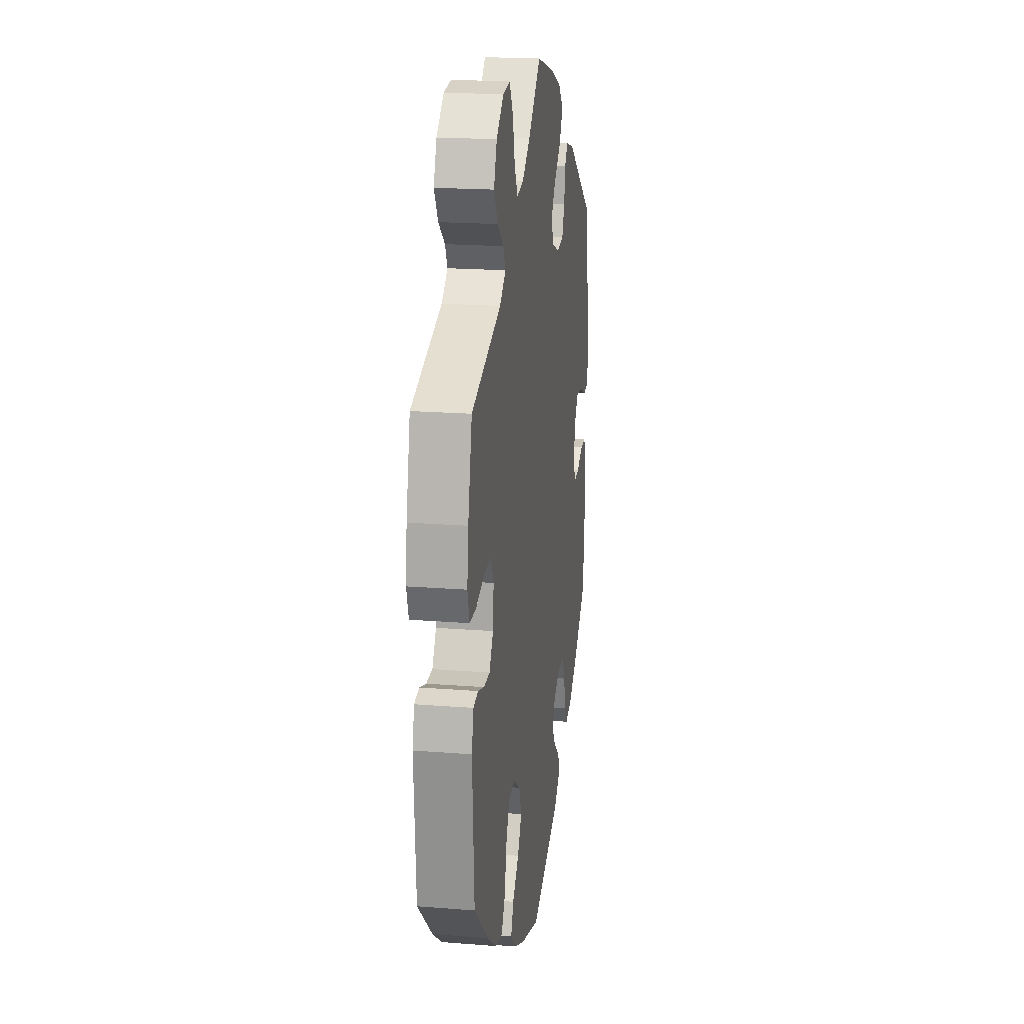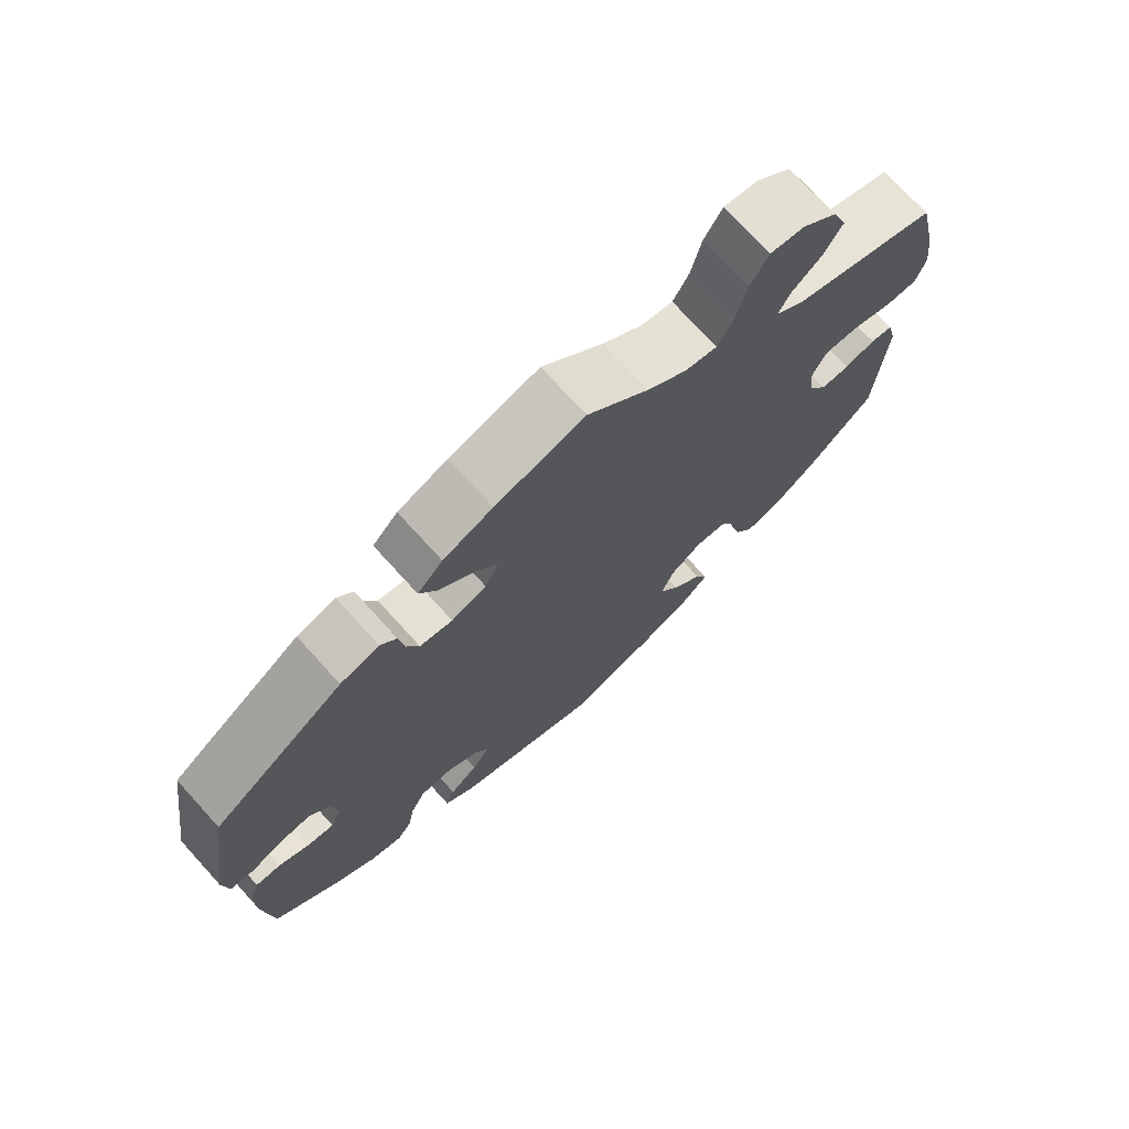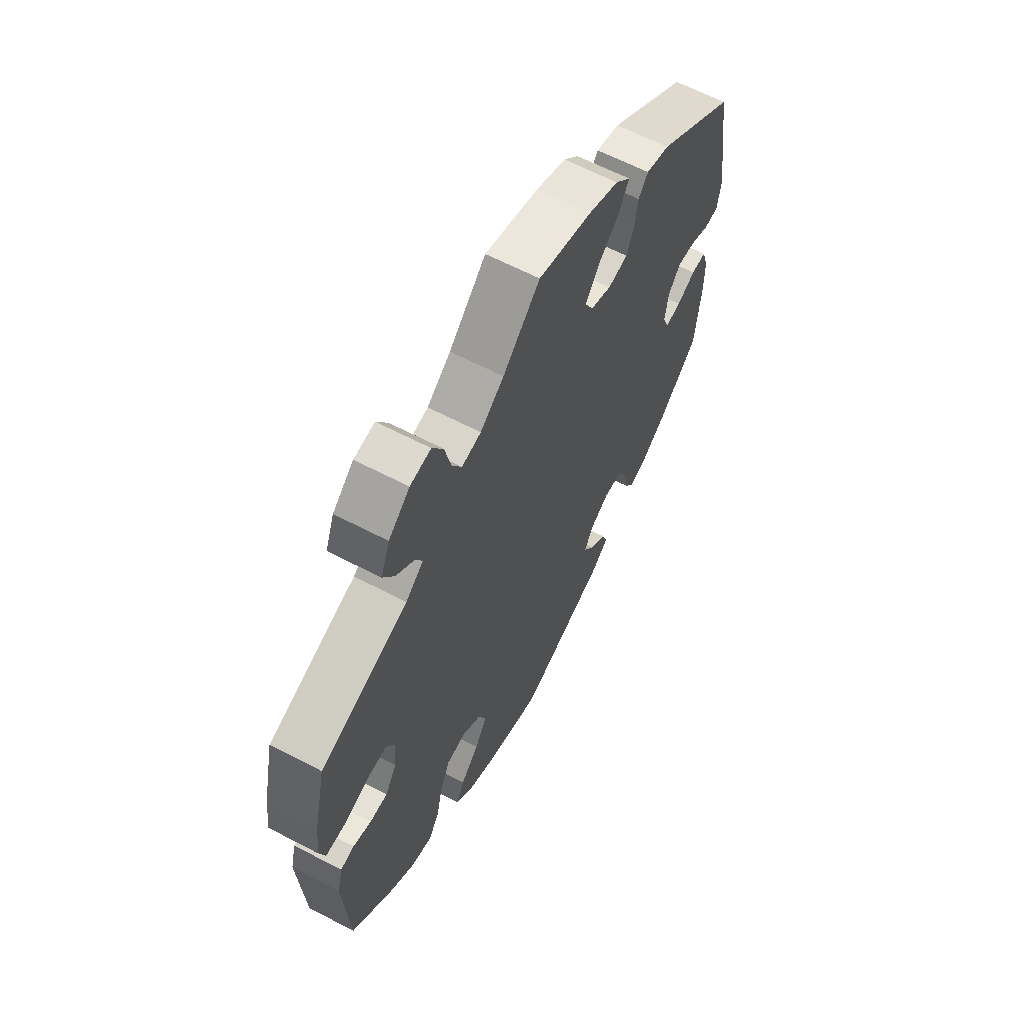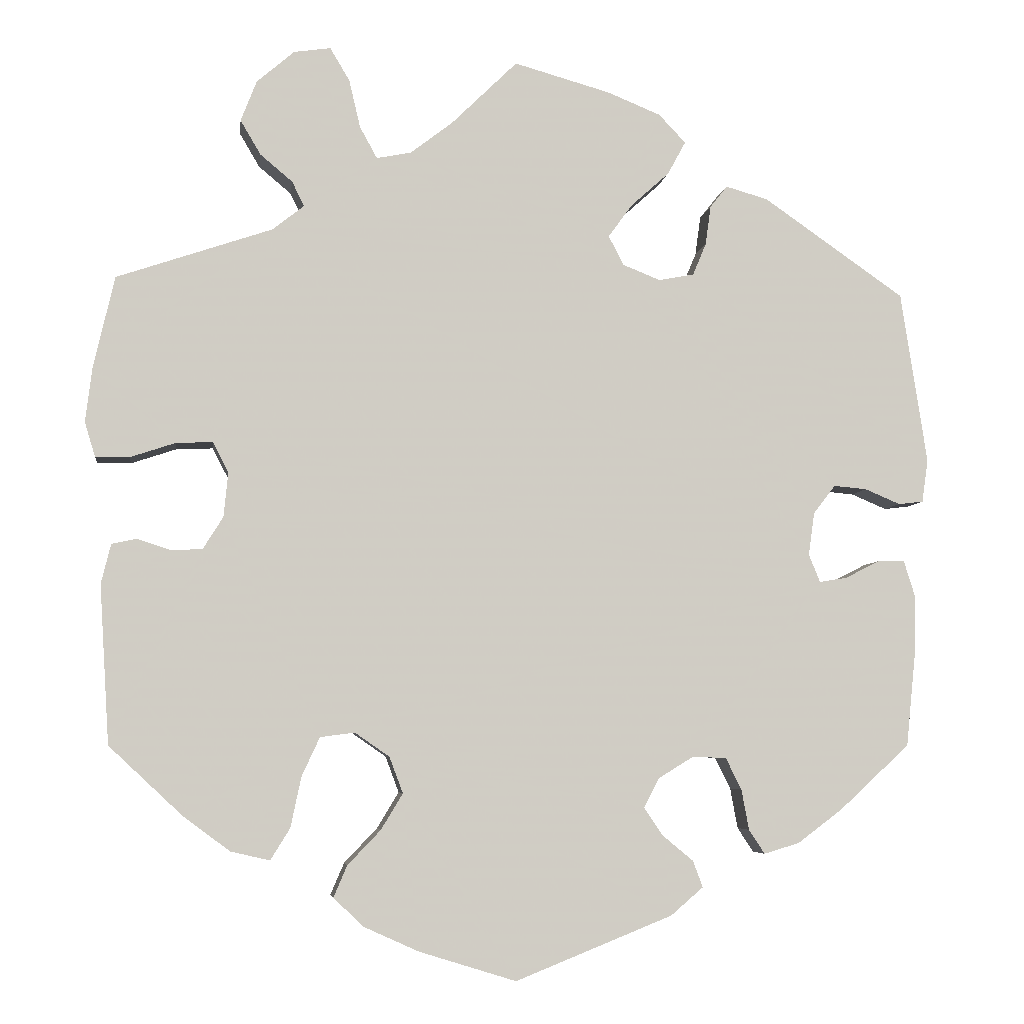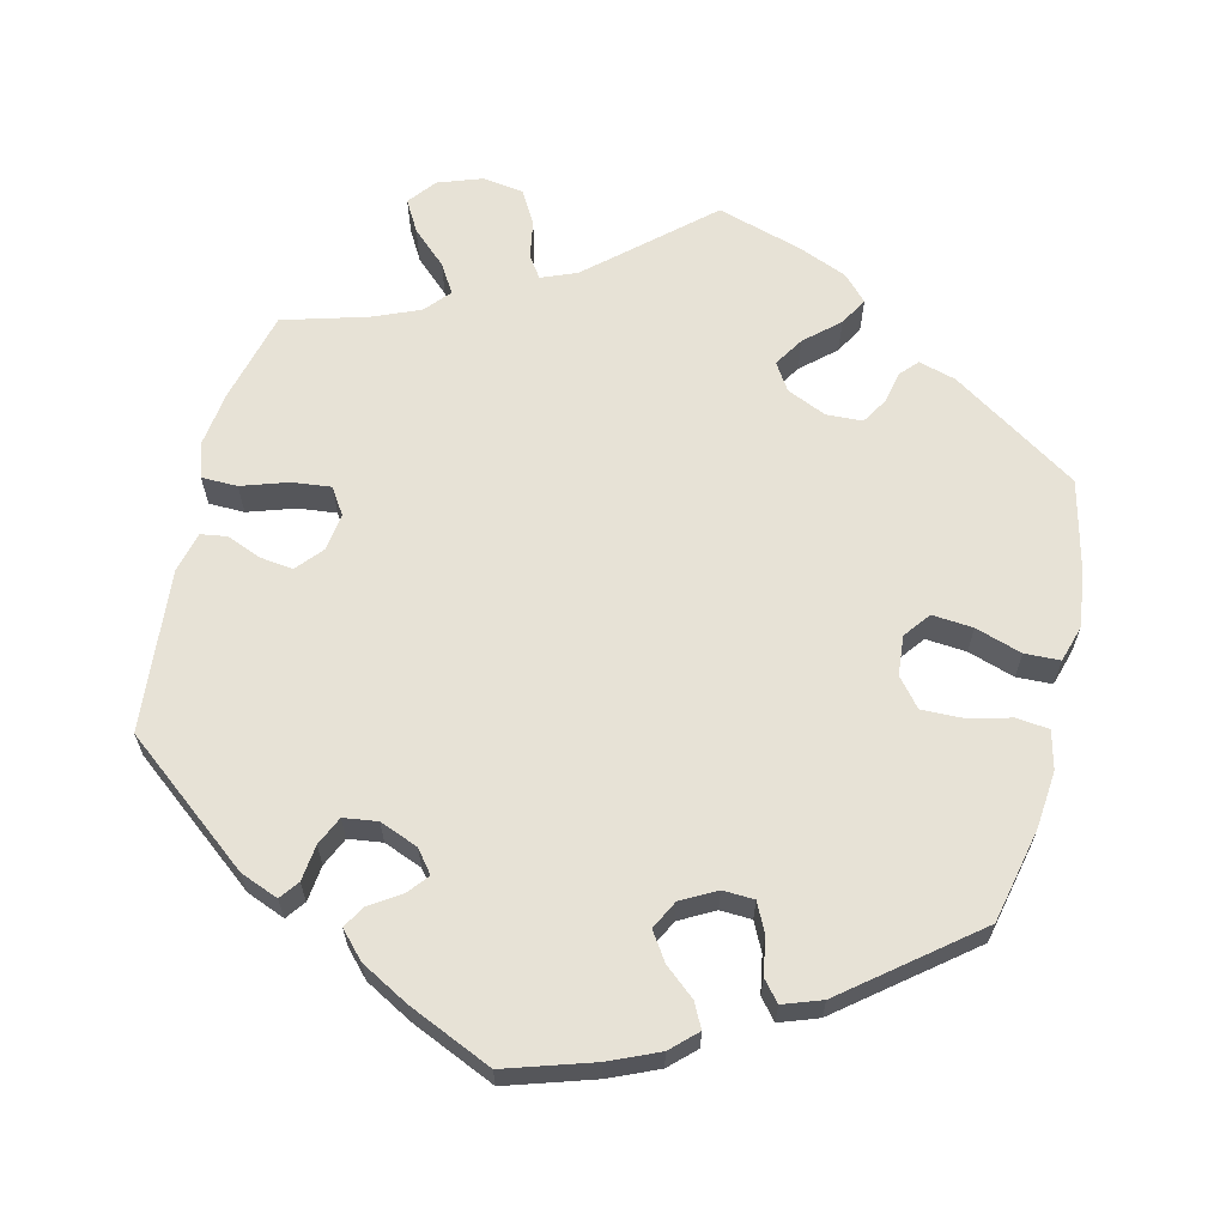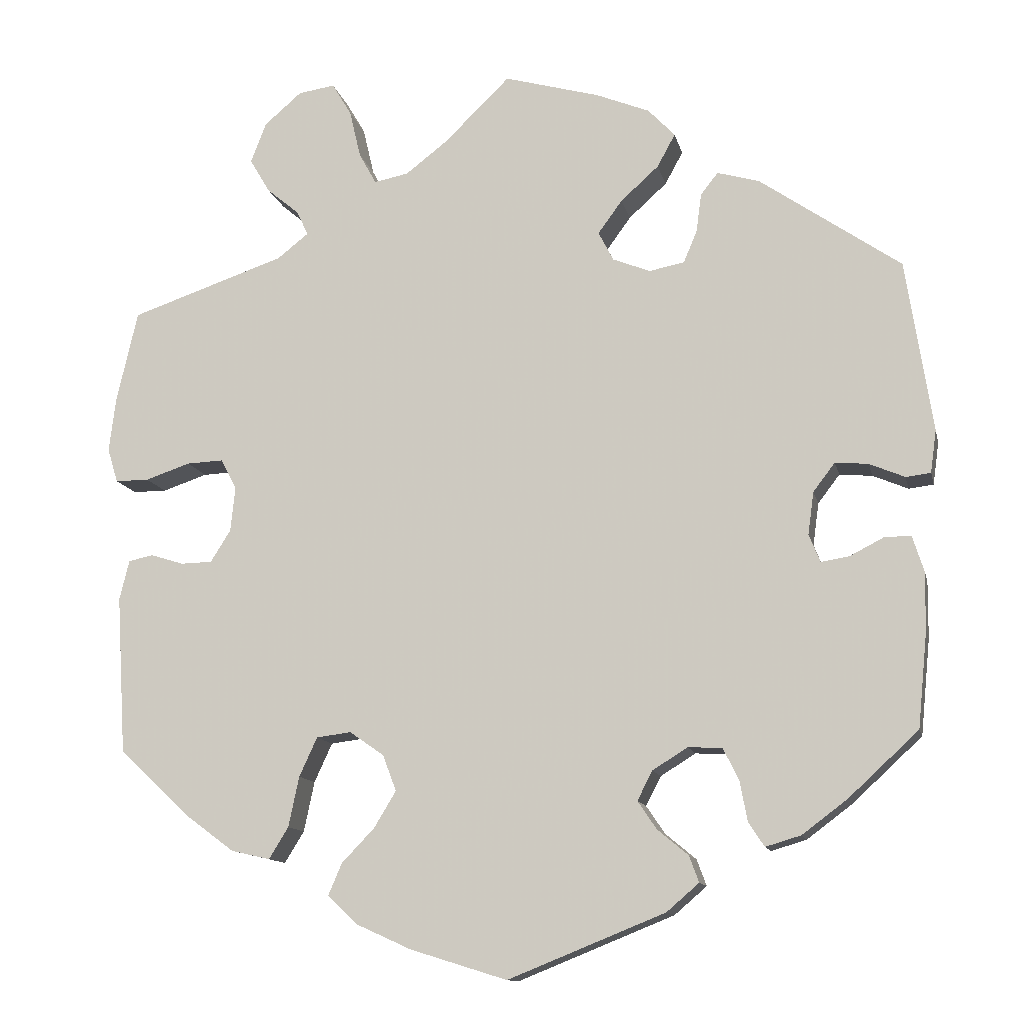
<metadata>
{"format":"obj","ext":"obj","renderer":"f3d","projection":"perspective","resolution":1024,"background":"white","views":[{"elev":19.4,"azim":-81.5,"up":"+Z"},{"elev":73.3,"azim":137.7,"up":"+Z"},{"elev":63.1,"azim":-62.1,"up":"+Z"},{"elev":-5.5,"azim":-7.3,"up":"+Z"},{"elev":63.5,"azim":133.3,"up":"+Y"},{"elev":-12.4,"azim":12.4,"up":"+Z"}]}
</metadata>
<code>
v 0.198 0.07 -0.43
v -0.353 0.07 0.582
v 0.55 0.07 -0.182
v 0.211 0.07 0.473
v -0.224 0.07 -0.467
v -0.254 0.07 0.632
v 0.551 0.07 -0.106
v -0.304 0.07 0.446
v 0.531 0.07 0.02
v 0.24 0.07 -0.325
v -0.406 0.07 0.091
v -0.144 0.07 0.491
v 0.537 0.07 -0.31
v -0.285 0.07 -0.351
v -0.088 0.07 0.534
v 0.537 0.07 0.31
v 0.128 0.07 0.584
v 0.209 0.07 -0.536
v -0.18 0.07 -0.421
v 0.293 0.07 0.457
v -0.242 0.07 -0.509
v -0.391 0.07 -0.009
v -0.439 0.07 -0.402
v 0.403 0.07 -0.051
v 0.337 0.07 -0.455
v 0.306 0.07 -0.369
v -0.33 0.07 0.38
v 0.16 0.07 0.427
v -0.374 0.07 0.528
v 0 0.07 -0.62
v -0.129 0.07 -0.58
v 0.198 0.07 0.324
v -0.537 0.07 -0.31
v 0.235 0.07 0.517
v 0.285 0.07 -0.327
v -0.377 0.07 -0.448
v 0.27 0.07 0.428
v -0.325 0.07 -0.46
v -0.151 0.07 -0.373
v 0.349 0.07 0.441
v 0.418 0.07 -0.088
v 0.252 0.07 -0.499
v -0.228 0.07 0.588
v -0.288 0.07 0.413
v -0.504 0.07 -0.039
v 0.128 0.07 0.383
v -0.537 0.07 0.31
v 0.199 0.07 0.555
v 0.148 0.07 0.344
v -0.55 0.07 -0.099
v -0.202 0.07 -0.547
v 0.245 0.07 0.333
v -0.303 0.07 0.625
v -0.347 0.07 0.482
v 0.193 0.07 -0.354
v 0.484 0.07 0.04
v -0.169 0.07 -0.325
v -0.46 0.07 -0.053
v -0.418 0.07 -0.052
v 0.173 0.07 -0.393
v -0.565 0.07 0.188
v 0.239 0.07 -0.464
v -0.19 0.07 0.482
v 0.316 0.07 -0.423
v -0.299 0.07 -0.418
v 0.411 0.07 0.006
v 0.455 0.07 -0.082
v -0 0.07 0.62
v 0.572 0.07 0.081
v -0.455 0.07 0.089
v 0.444 0.07 -0.396
v 0.5 0.07 -0.059
v 0.536 0.07 -0.058
v -0.215 0.07 -0.293
v -0.261 0.07 -0.299
v -0.56 0.07 0.069
v 0.44 0.07 0.044
v -0.385 0.07 0.051
v 0.384 0.07 -0.441
v -0.574 0.07 0.115
v -0.537 0.07 -0.046
v 0.263 0.07 0.376
v -0.213 0.07 0.524
v 0.564 0.07 0.024
v -0.515 0.07 0.069
v 0.198 -0 -0.43
v -0.353 -0 0.582
v 0.55 -0 -0.182
v 0.211 -0 0.473
v -0.224 -0 -0.467
v -0.254 -0 0.632
v 0.551 -0 -0.106
v -0.304 -0 0.446
v 0.531 -0 0.02
v 0.24 -0 -0.325
v -0.406 -0 0.091
v -0.144 -0 0.491
v 0.537 -0 -0.31
v -0.285 -0 -0.351
v -0.088 -0 0.534
v 0.537 -0 0.31
v 0.128 -0 0.584
v 0.209 -0 -0.536
v -0.18 -0 -0.421
v 0.293 -0 0.457
v -0.242 -0 -0.509
v -0.391 -0 -0.009
v -0.439 -0 -0.402
v 0.403 -0 -0.051
v 0.337 -0 -0.455
v 0.306 -0 -0.369
v -0.33 -0 0.38
v 0.16 -0 0.427
v -0.374 -0 0.528
v 0 -0 -0.62
v -0.129 -0 -0.58
v 0.198 -0 0.324
v -0.537 -0 -0.31
v 0.235 -0 0.517
v 0.285 -0 -0.327
v -0.377 -0 -0.448
v 0.27 -0 0.428
v -0.325 -0 -0.46
v -0.151 -0 -0.373
v 0.349 -0 0.441
v 0.418 -0 -0.088
v 0.252 -0 -0.499
v -0.228 -0 0.588
v -0.288 -0 0.413
v -0.504 -0 -0.039
v 0.128 -0 0.383
v -0.537 -0 0.31
v 0.199 -0 0.555
v 0.148 -0 0.344
v -0.55 -0 -0.099
v -0.202 -0 -0.547
v 0.245 -0 0.333
v -0.303 -0 0.625
v -0.347 -0 0.482
v 0.193 -0 -0.354
v 0.484 -0 0.04
v -0.169 -0 -0.325
v -0.46 -0 -0.053
v -0.418 -0 -0.052
v 0.173 -0 -0.393
v -0.565 -0 0.188
v 0.239 -0 -0.464
v -0.19 -0 0.482
v 0.316 -0 -0.423
v -0.299 -0 -0.418
v 0.411 -0 0.006
v 0.455 -0 -0.082
v -0 -0 0.62
v 0.572 -0 0.081
v -0.455 -0 0.089
v 0.444 -0 -0.396
v 0.5 -0 -0.059
v 0.536 -0 -0.058
v -0.215 -0 -0.293
v -0.261 -0 -0.299
v -0.56 -0 0.069
v 0.44 -0 0.044
v -0.385 -0 0.051
v 0.384 -0 -0.441
v -0.574 -0 0.115
v -0.537 -0 -0.046
v 0.263 -0 0.376
v -0.213 -0 0.524
v 0.564 -0 0.024
v -0.515 -0 0.069
f 82 37 20 40
f 52 82 40 16
f 32 52 16 69
f 48 34 4 28
f 48 28 46
f 15 68 17 48
f 12 15 48 46
f 63 12 46 49
f 53 6 43 83
f 53 83 63
f 2 53 63
f 8 54 29 2
f 44 8 2 63
f 27 44 63 49
f 70 85 76 80
f 11 70 80 61
f 50 81 45 58
f 50 58 59
f 33 50 59
f 23 33 59 22
f 14 65 38 36
f 75 14 36 23
f 51 21 5 19
f 51 19 39
f 31 51 39
f 30 31 39
f 18 30 39 57
f 1 62 42 18
f 60 1 18 57
f 79 25 64 26
f 79 26 35
f 71 79 35
f 13 71 35
f 3 13 35 10
f 67 72 73 7
f 41 67 7 3
f 69 84 9 56
f 69 56 77
f 32 69 77
f 49 32 77 66
f 27 49 66 24
f 11 61 47 27
f 78 11 27 24
f 22 78 24 41
f 75 23 22
f 74 75 22 41
f 55 60 57 74
f 10 55 74 41
f 41 3 10
f 125 105 122 167
f 101 125 167 137
f 154 101 137 117
f 113 89 119 133
f 131 113 133
f 133 102 153 100
f 131 133 100 97
f 134 131 97 148
f 168 128 91 138
f 148 168 138
f 148 138 87
f 87 114 139 93
f 148 87 93 129
f 134 148 129 112
f 165 161 170 155
f 146 165 155 96
f 143 130 166 135
f 144 143 135
f 144 135 118
f 107 144 118 108
f 121 123 150 99
f 108 121 99 160
f 104 90 106 136
f 124 104 136
f 124 136 116
f 124 116 115
f 142 124 115 103
f 103 127 147 86
f 142 103 86 145
f 111 149 110 164
f 120 111 164
f 120 164 156
f 120 156 98
f 95 120 98 88
f 92 158 157 152
f 88 92 152 126
f 141 94 169 154
f 162 141 154
f 162 154 117
f 151 162 117 134
f 109 151 134 112
f 112 132 146 96
f 109 112 96 163
f 126 109 163 107
f 107 108 160
f 126 107 160 159
f 159 142 145 140
f 126 159 140 95
f 95 88 126
f 69 154 169 84
f 84 169 94 9
f 9 94 141 56
f 56 141 162 77
f 77 162 151 66
f 66 151 109 24
f 24 109 126 41
f 41 126 152 67
f 67 152 157 72
f 72 157 158 73
f 73 158 92 7
f 7 92 88 3
f 3 88 98 13
f 13 98 156 71
f 71 156 164 79
f 79 164 110 25
f 25 110 149 64
f 64 149 111 26
f 26 111 120 35
f 35 120 95 10
f 10 95 140 55
f 55 140 145 60
f 60 145 86 1
f 1 86 147 62
f 62 147 127 42
f 42 127 103 18
f 18 103 115 30
f 30 115 116 31
f 31 116 136 51
f 51 136 106 21
f 21 106 90 5
f 5 90 104 19
f 19 104 124 39
f 39 124 142 57
f 57 142 159 74
f 74 159 160 75
f 75 160 99 14
f 14 99 150 65
f 65 150 123 38
f 38 123 121 36
f 36 121 108 23
f 23 108 118 33
f 33 118 135 50
f 50 135 166 81
f 81 166 130 45
f 45 130 143 58
f 58 143 144 59
f 59 144 107 22
f 22 107 163 78
f 78 163 96 11
f 11 96 155 70
f 70 155 170 85
f 85 170 161 76
f 76 161 165 80
f 80 165 146 61
f 61 146 132 47
f 47 132 112 27
f 27 112 129 44
f 44 129 93 8
f 8 93 139 54
f 54 139 114 29
f 29 114 87 2
f 2 87 138 53
f 53 138 91 6
f 6 91 128 43
f 43 128 168 83
f 83 168 148 63
f 63 148 97 12
f 12 97 100 15
f 15 100 153 68
f 68 153 102 17
f 17 102 133 48
f 48 133 119 34
f 34 119 89 4
f 4 89 113 28
f 28 113 131 46
f 46 131 134 49
f 49 134 117 32
f 32 117 137 52
f 52 137 167 82
f 82 167 122 37
f 37 122 105 20
f 20 105 125 40
f 40 125 101 16
f 16 101 154 69

</code>
